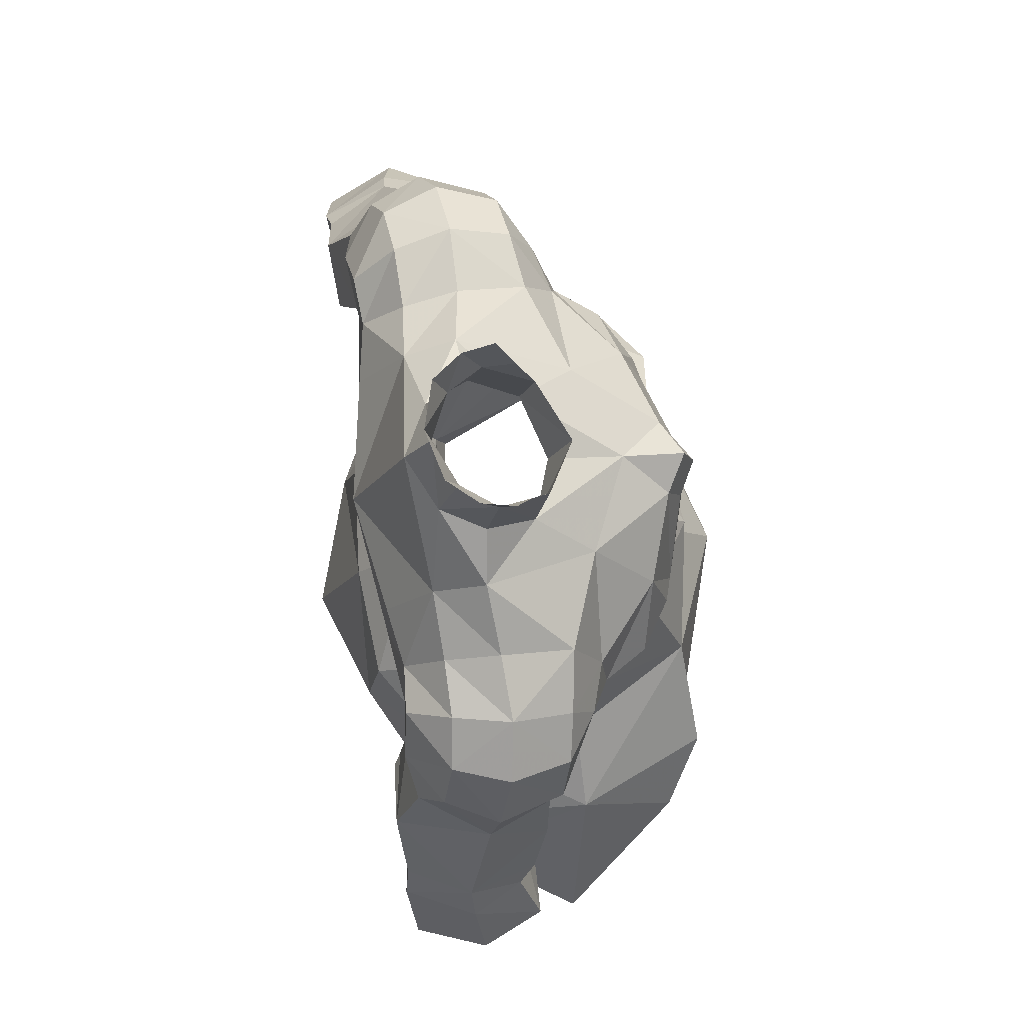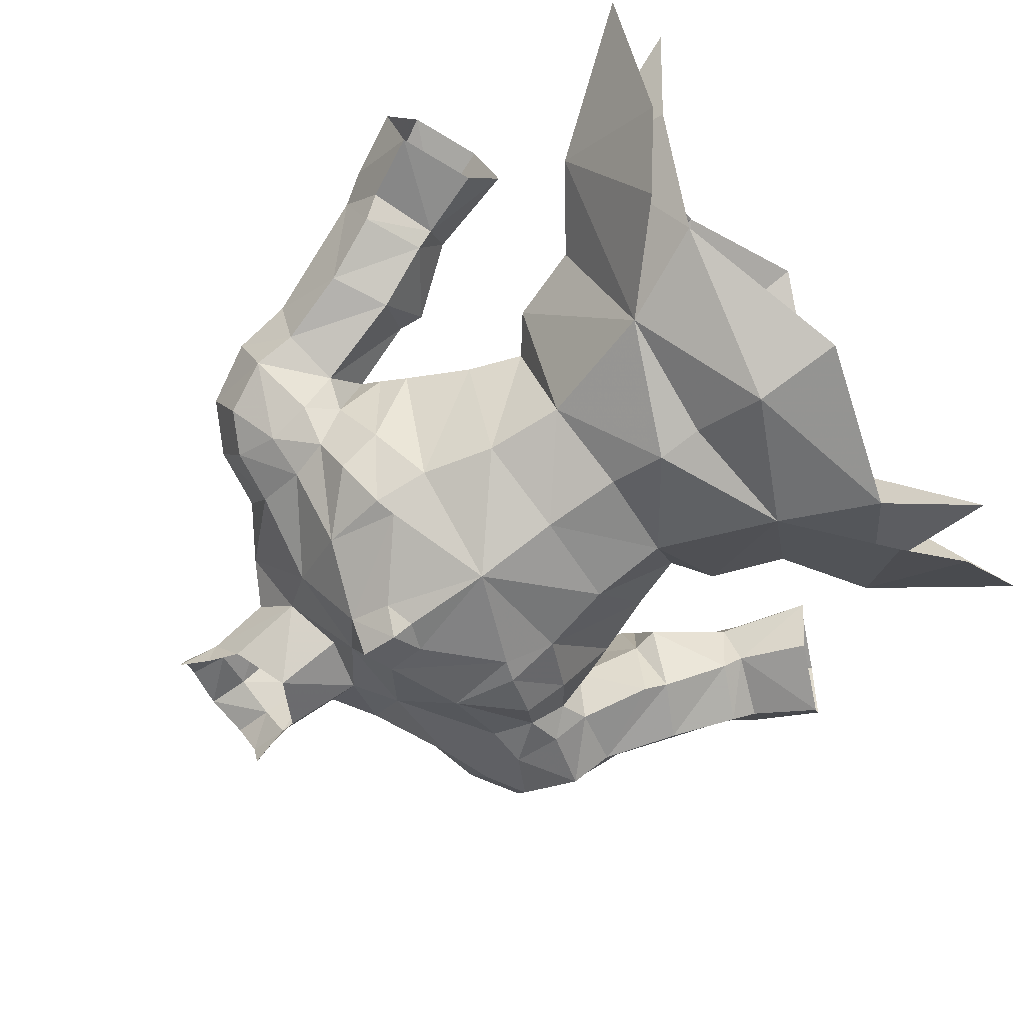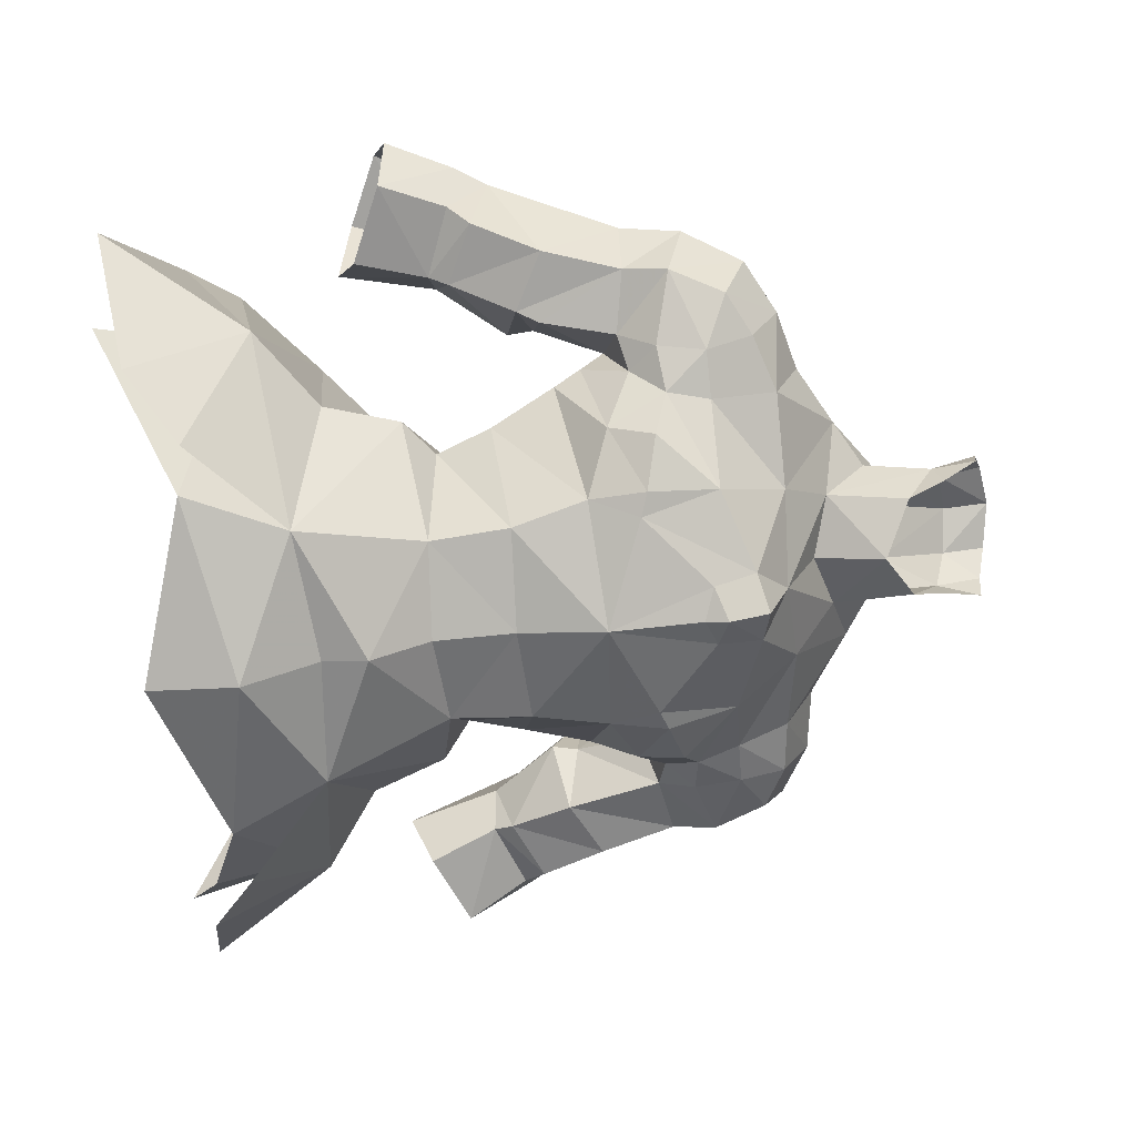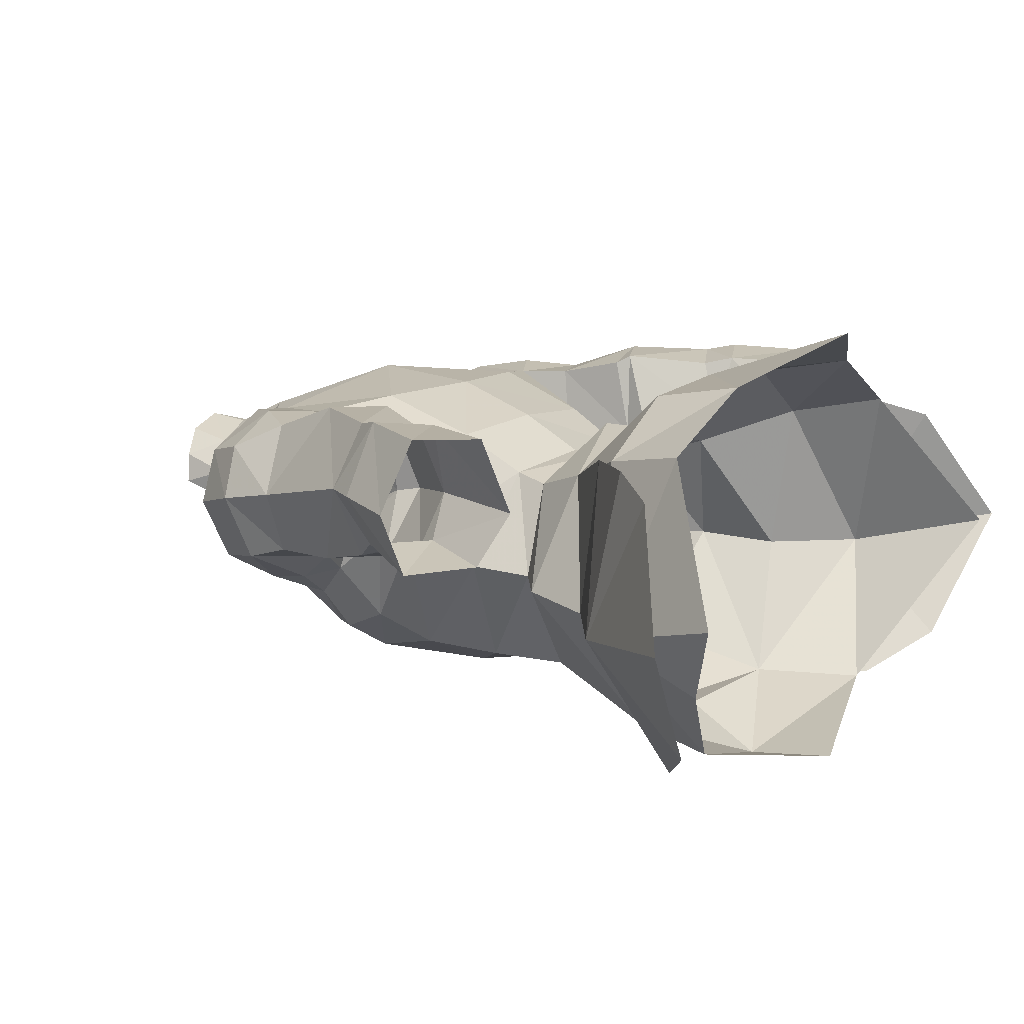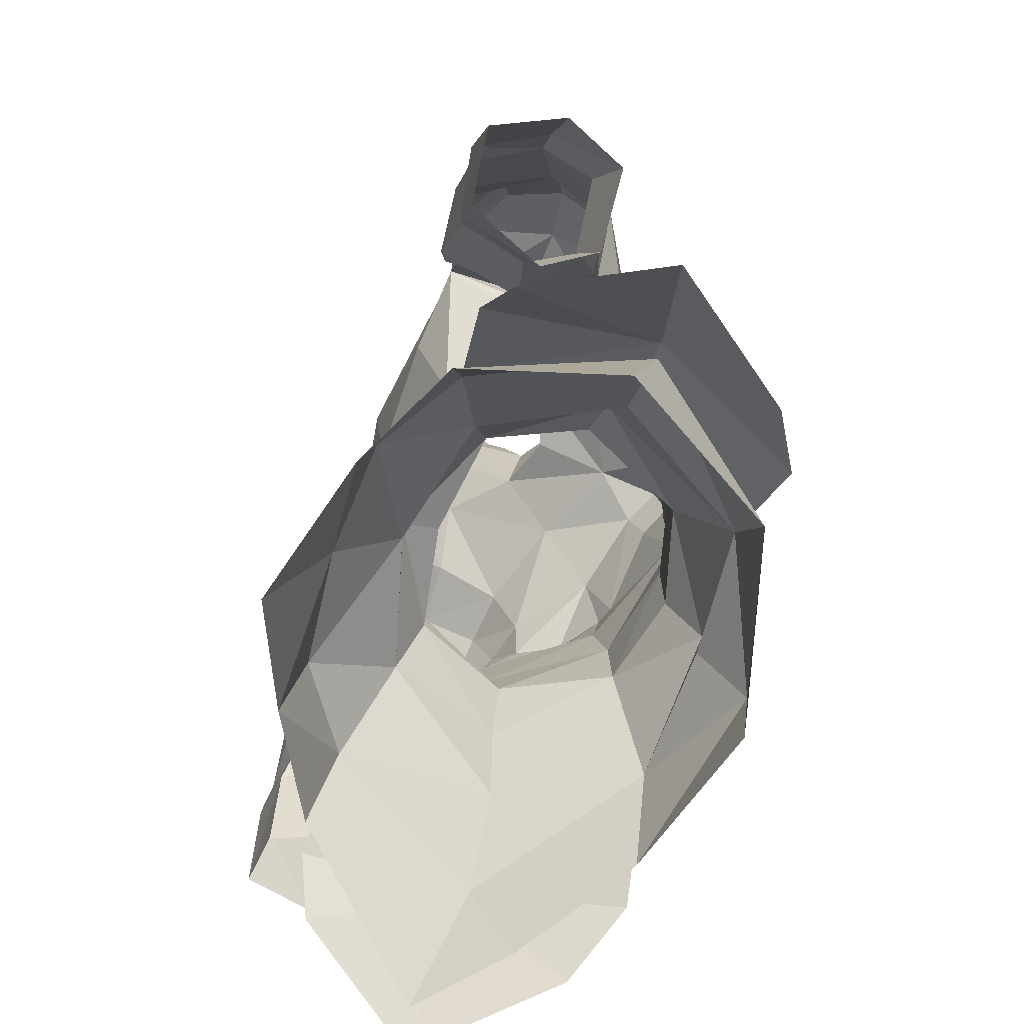
<metadata>
{"format":"obj","ext":"obj","renderer":"f3d","projection":"perspective","resolution":1024,"background":"white","views":[{"elev":79.4,"azim":-97.3,"up":"+Z"},{"elev":-74.8,"azim":125.6,"up":"+Y"},{"elev":-68.5,"azim":-84.4,"up":"+Y"},{"elev":11.2,"azim":123.5,"up":"+Y"},{"elev":-69.7,"azim":-107.7,"up":"+Z"}]}
</metadata>
<code>
g archer_armour_male_68520
v 11.91 -0.4693 53.2
v 11.49 6.351 51.95
v 8.11 5.999 54.97
v 9.321 -6.23 50.8
v 5.327 -5.779 54.43
v 12.03 -4.618 48.76
v 16.19 0.5562 47.62
v 13.11 5.572 49.92
v 8.531 -0.4185 55.55
v 8.11 5.999 54.97
v 5.306 4.67 57.7
v 8.531 -0.4185 55.55
v -12.04 -0.4693 53.2
v -8.239 5.999 54.97
v -11.62 6.351 51.95
v -9.45 -6.23 50.8
v -5.455 -5.779 54.43
v -12.16 -4.618 48.76
v -16.31 0.5562 47.62
v -13.24 5.572 49.92
v -8.659 -0.4185 55.55
v -8.239 5.999 54.97
v -8.659 -0.4185 55.55
v -5.435 4.67 57.7
f 1 2 3
f 4 1 5
f 6 7 1
f 1 8 2
f 5 1 9
f 1 3 9
f 1 4 6
f 1 7 8
f 10 11 12
f 13 14 15
f 16 17 13
f 18 13 19
f 13 15 20
f 17 21 13
f 13 21 14
f 13 18 16
f 13 20 19
f 22 23 24
g archer_armour_male_68520
v -5.169 -4.264 68.22
v -7.099 -3.059 68.74
v -7.275 -2.251 66.87
v -4.91 -3.836 65.87
v -0.06428 0.05187 74.78
v -2.474 0.8527 75.51
v -0.06427 -2.932 73.47
v -4.857 3.008 76.13
v -7.374 -0.03808 73.74
v -3.699 -1.347 73.72
v -4.148 -4.14 62.79
v -0.06427 -5.07 62.59
v -0.06427 -5.784 66.21
v -0.0643 7.784 71.67
v -0.06431 7.345 67.16
v -4.85 7.204 67.96
v -4.678 6.973 72.09
v -6.023 0.1274 59.85
v -6.823 0.4253 62.15
v -4.306 4.268 61.44
v -4.34 3.889 60.14
v -0.06429 4.682 61.18
v -0.06429 4.576 60.07
v -4.693 5.056 75.19
v -6.995 6.56 72.21
v -7.212 4.957 74.12
v -3.905 -4.145 59.48
v -0.06428 -5.106 59.24
v -1.505 -4.604 72.21
v -4.758 -3.597 71.07
v -4.225 -4.542 67.89
v -1.333 -5.216 70.48
v -1.788 3.589 80.49
v -2.684 2.22 80.01
v -2.822 2.922 81.92
v -1.903 4.066 82.26
v -0.0643 4.565 82.57
v -0.0643 4.364 80.7
v -7.377 2.789 74.76
v -4.857 3.008 76.13
v -0.0643 5.46 78.33
v -2.083 4.44 77.89
v -9.89 2.653 74.11
v -9.715 0.304 72.95
v -7.374 -0.03808 73.74
v -7.377 2.789 74.76
v -7.212 4.957 74.12
v -9.397 4.941 73.84
v -6.995 6.56 72.21
v -8.829 6.703 72.38
v -7.684 -1.158 71.06
v -9.569 -0.5998 71.05
v -7.684 -1.158 71.06
v -2.928 2.752 77.24
v -2.184 0.3016 78.83
v -2.083 4.44 77.89
v -0.0643 5.46 78.33
v -12.33 5.674 70.81
v -11.86 6.722 68.55
v -13.64 4.049 68
v -13.38 3.601 70.52
v -12.6 1.505 68
v -12.55 0.9992 69.84
v -12.06 2.974 72.93
v -11.48 0.6024 72.02
v -11.28 5.19 72.87
v -10.1 0.857 67.56
v -9.849 -0.3203 69.08
v -10.33 6.997 70.51
v -8.032 1.247 64.82
v -8.206 -1.339 69.31
v -0.06427 -0.8352 77.66
v -8.133 6.771 69.29
v -11.66 4.655 60.27
v -12.17 7.322 61.19
v -10.08 7.68 64.28
v -9.537 4.231 63.01
v -14.83 2.376 62.12
v -15.43 3.047 61.22
v -12.65 2.838 60.15
v -12.38 2.441 60.97
v -12.75 7.602 60.01
v -15.21 7.931 61.16
v -14.42 7.703 62.31
v -15.69 5.16 62.84
v -13.61 1.701 64.84
v -8.777 2.841 66.91
v -10.76 1.321 64.52
v -9.68 4.024 64.11
v -16.72 2.315 58.64
v -16.55 5.113 61.51
v -17.87 4.87 58.87
v -13.65 2.252 57.29
v -12.66 4.36 56.36
v -11.66 4.655 60.27
v -12.49 7.828 65.45
v -9.537 4.231 63.01
v -11.24 1.533 63.61
v -9.68 4.024 64.11
v -9.632 7.373 64.75
v -8.996 6.813 67.36
v -8.777 2.841 66.91
v -16.81 7.718 58.11
v -13.98 7.468 56.83
v -12.66 4.36 56.36
v -4.59 5.746 64.04
v -0.06429 6.073 63.74
v -8.785 0.009161 67.92
v -8.544 1.663 65.94
v -8.777 2.841 66.91
v -0.06428 8.643 54.28
v -0.06428 10.84 47.9
v -5.229 8.975 50.3
v -4.775 8.266 54.23
v -8.239 5.999 54.38
v -9.558 6.704 50.61
v -4.34 3.889 60.14
v -0.06429 4.576 60.07
v -0.06428 6.057 59.53
v -5.435 4.67 57.7
v -0.06428 6.021 57.86
v -0.06428 -6.512 56.82
v -3.905 -4.145 59.48
v -5.455 -5.779 54.43
v 5.041 -4.264 68.22
v 4.781 -3.836 65.87
v 7.146 -2.251 66.87
v 6.971 -3.059 68.74
v -0.06427 -2.932 73.47
v 2.346 0.8527 75.51
v 4.728 3.008 76.13
v 3.571 -1.347 73.72
v 7.287 -0.02162 73.2
v 4.02 -4.14 62.79
v -0.06427 -5.07 62.59
v 4.549 6.973 72.09
v 4.721 7.204 67.96
v 5.894 0.1274 59.85
v 4.211 3.889 60.14
v 4.178 4.268 61.44
v 6.694 0.4253 62.15
v 4.564 5.056 75.19
v 6.848 4.871 74.04
v 6.867 6.56 72.21
v 3.776 -4.145 59.48
v 1.659 3.589 80.49
v 1.775 4.066 82.26
v 2.693 2.922 81.92
v 2.556 2.22 80.01
v 4.728 3.008 76.13
v 7.102 2.67 74.47
v 1.954 4.44 77.89
v 9.761 2.653 74.11
v 7.102 2.67 74.47
v 7.287 -0.02162 73.2
v 9.586 0.304 72.95
v 9.268 4.941 73.84
v 6.848 4.871 74.04
v 6.867 6.56 72.21
v 8.7 6.703 72.38
v 7.555 -1.158 71.06
v 9.441 -0.5998 71.05
v 7.555 -1.158 71.06
v 4.63 -3.597 71.07
v 2.056 0.3016 78.83
v 2.8 2.752 77.24
v 1.954 4.44 77.89
v 1.367 -4.623 72.25
v 12.2 5.674 70.81
v 13.25 3.601 70.52
v 13.51 4.049 68
v 11.74 6.722 68.55
v 12.42 0.9993 69.84
v 12.47 1.505 68
v 11.93 2.974 72.93
v 11.35 0.6024 72.02
v 11.15 5.19 72.87
v 9.721 -0.3203 69.08
v 9.971 0.857 67.56
v 10.2 6.997 70.51
v 7.903 1.247 64.82
v 8.078 -1.339 69.31
v 8.005 6.771 69.29
v 11.53 4.655 60.27
v 9.409 4.231 63.01
v 9.956 7.68 64.28
v 12.04 7.322 61.19
v 14.7 2.376 62.12
v 12.25 2.441 60.97
v 12.52 2.838 60.15
v 15.31 3.047 61.22
v 12.62 7.602 60.01
v 14.29 7.703 62.31
v 15.08 7.931 61.16
v 13.48 1.701 64.84
v 15.56 5.16 62.84
v 9.552 4.024 64.11
v 11.11 1.533 63.61
v 8.648 2.841 66.91
v 16.59 2.315 58.64
v 17.74 4.87 58.87
v 16.42 5.113 61.51
v 11.53 4.655 60.27
v 12.53 4.36 56.36
v 13.53 2.252 57.29
v 12.36 7.828 65.45
v 9.409 4.231 63.01
v 8.868 6.813 67.36
v 9.552 4.024 64.11
v 8.648 2.841 66.91
v 16.68 7.718 58.11
v 13.85 7.468 56.83
v 12.53 4.36 56.36
v 4.461 5.746 64.04
v 8.656 0.009193 67.92
v 8.648 2.841 66.91
v 8.415 1.663 65.94
v 4.646 8.266 54.23
v 5.1 8.975 50.3
v 8.11 5.999 54.38
v 9.429 6.704 50.61
v 4.211 3.889 60.14
v 5.306 4.67 57.7
v 5.327 -5.779 54.43
v 3.776 -4.145 59.48
v -8.206 -1.339 69.31
v -8.785 0.009161 67.92
v 8.656 0.009193 67.92
v 8.078 -1.339 69.31
v -2.572 0.9811 80.38
v -3.065 1.637 81.78
v -7.377 2.789 74.76
v -8.133 6.771 69.29
v -2.928 2.752 77.24
v -11.59 -0.4693 52.58
v -8.659 -0.4185 55.55
v -7.6 -0.09677 58.64
v -6.023 0.1274 59.85
v -0.06428 -6.146 54.93
v -7.346 -5.904 50.35
v -0.06428 -7.951 51.92
v -12.37 1.002 46.67
v -0.06428 -5.106 59.24
v -0.06428 -7.497 48.16
v 4.183 -4.517 67.92
v 2.443 0.9811 80.38
v 2.936 1.637 81.78
v 7.102 2.67 74.47
v 8.005 6.771 69.29
v 2.8 2.752 77.24
v 11.46 -0.4693 52.58
v 8.531 -0.4185 55.55
v 7.471 -0.09678 58.64
v 5.894 0.1274 59.85
v 7.218 -5.904 50.35
v 11.3 -2.307 48.59
v 13.71 1.094 46.77
v -0.06426 -5.406 72.59
v -0.06426 -5.658 70.01
v -0.06426 -5.883 70.95
v -0.06426 -5.883 70.95
v 1.119 -5.204 70.45
f 25 26 27
f 27 28 25
f 29 30 31
f 32 33 34
f 34 30 32
f 35 36 37
f 37 28 35
f 38 39 40
f 40 41 38
f 42 43 44
f 44 45 42
f 44 46 47
f 47 45 44
f 48 41 49
f 49 50 48
f 51 52 36
f 36 35 51
f 42 51 35
f 35 43 42
f 53 54 55
f 55 56 53
f 57 58 59
f 59 60 57
f 57 60 61
f 61 62 57
f 48 50 63
f 63 64 48
f 65 38 48
f 48 66 65
f 67 68 69
f 69 70 67
f 67 70 71
f 71 72 67
f 73 74 72
f 72 71 73
f 75 69 68
f 68 76 75
f 77 54 34
f 34 33 77
f 58 78 30
f 30 79 58
f 80 78 58
f 58 57 80
f 80 57 62
f 62 81 80
f 82 83 84
f 84 85 82
f 85 84 86
f 86 87 85
f 88 85 87
f 87 89 88
f 90 82 85
f 85 88 90
f 87 86 91
f 91 92 87
f 90 74 93
f 93 82 90
f 67 72 90
f 90 88 67
f 89 68 67
f 67 88 89
f 87 92 76
f 76 89 87
f 28 94 43
f 43 35 28
f 95 75 76
f 76 92 95
f 96 79 30
f 30 29 96
f 49 41 40
f 40 97 49
f 98 99 100
f 100 101 98
f 102 103 104
f 104 105 102
f 106 107 108
f 108 99 106
f 84 109 110
f 110 86 84
f 111 91 112
f 112 113 111
f 114 103 115
f 115 116 114
f 104 117 118
f 118 119 104
f 114 117 104
f 104 103 114
f 120 109 84
f 84 83 120
f 121 122 105
f 105 119 121
f 123 124 125
f 125 126 123
f 107 127 116
f 116 115 107
f 127 107 106
f 106 128 127
f 106 98 129
f 129 128 106
f 120 83 125
f 125 124 120
f 100 99 108
f 108 120 100
f 105 122 110
f 110 102 105
f 130 40 39
f 39 131 130
f 44 130 131
f 131 46 44
f 94 130 44
f 44 43 94
f 86 110 122
f 122 112 86
f 92 91 132
f 132 95 92
f 97 94 133
f 133 134 97
f 135 136 137
f 137 138 135
f 139 138 137
f 137 140 139
f 141 142 143
f 138 144 145
f 146 147 148
f 143 144 141
f 149 150 151
f 151 152 149
f 29 153 154
f 155 154 156
f 156 157 155
f 158 150 37
f 37 159 158
f 38 160 161
f 161 39 38
f 162 163 164
f 164 165 162
f 164 163 47
f 47 46 164
f 166 167 168
f 168 160 166
f 169 158 159
f 159 52 169
f 162 165 158
f 158 169 162
f 170 171 172
f 172 173 170
f 170 62 61
f 61 171 170
f 166 174 175
f 175 167 166
f 65 176 166
f 166 38 65
f 177 178 179
f 179 180 177
f 177 181 182
f 182 178 177
f 183 182 181
f 181 184 183
f 185 186 180
f 180 179 185
f 187 157 156
f 156 188 187
f 173 189 154
f 154 190 173
f 191 170 173
f 173 190 191
f 191 81 62
f 62 170 191
f 153 192 156
f 193 194 195
f 195 196 193
f 194 197 198
f 198 195 194
f 199 200 197
f 197 194 199
f 201 199 194
f 194 193 201
f 197 202 203
f 203 198 197
f 201 193 204
f 204 184 201
f 177 199 201
f 201 181 177
f 200 199 177
f 177 180 200
f 197 200 186
f 186 202 197
f 150 158 165
f 165 205 150
f 206 202 186
f 186 185 206
f 96 29 154
f 154 189 96
f 168 207 161
f 161 160 168
f 208 209 210
f 210 211 208
f 212 213 214
f 214 215 212
f 216 211 217
f 217 218 216
f 195 198 219
f 219 220 195
f 221 222 203
f 203 223 221
f 224 225 226
f 226 215 224
f 214 227 228
f 228 229 214
f 224 215 214
f 214 229 224
f 230 196 195
f 195 220 230
f 231 227 213
f 213 222 231
f 232 210 233
f 233 234 232
f 218 226 225
f 225 235 218
f 235 236 216
f 216 218 235
f 216 236 237
f 237 208 216
f 230 210 232
f 232 196 230
f 210 230 217
f 217 211 210
f 213 212 219
f 219 222 213
f 238 131 39
f 39 161 238
f 164 46 131
f 131 238 164
f 205 165 164
f 164 238 205
f 198 203 222
f 222 219 198
f 202 206 239
f 239 203 202
f 207 240 241
f 241 205 207
f 135 242 243
f 243 136 135
f 244 245 243
f 243 242 244
f 246 143 142
f 145 247 242
f 146 248 249
f 143 246 247
f 122 121 113
f 113 112 122
f 123 101 100
f 100 124 123
f 250 251 27
f 27 26 250
f 151 252 253
f 253 152 151
f 54 77 250
f 250 26 54
f 253 187 188
f 188 152 253
f 25 54 26
f 120 124 100
f 86 112 91
f 66 48 64
f 55 25 28
f 28 37 55
f 40 130 97
f 254 58 79
f 58 254 255
f 58 255 59
f 33 32 256
f 74 73 257
f 78 32 30
f 93 83 82
f 74 257 93
f 90 72 74
f 258 66 64
f 76 68 89
f 48 38 41
f 103 102 109
f 98 106 99
f 109 108 107
f 105 104 119
f 103 109 115
f 115 109 107
f 97 130 94
f 93 257 83
f 126 125 257
f 125 83 257
f 94 27 133
f 91 111 132
f 110 109 102
f 109 120 108
f 259 139 140
f 260 261 144
f 262 261 147
f 148 263 146
f 148 264 265
f 139 260 144
f 138 139 144
f 264 148 259
f 264 259 266
f 259 140 266
f 148 265 263
f 147 146 267
f 148 261 260
f 147 261 148
f 144 143 145
f 144 261 141
f 141 261 262
f 148 260 259
f 259 260 139
f 135 138 145
f 265 264 268
f 149 152 188
f 176 174 166
f 269 37 150
f 150 149 269
f 161 207 238
f 270 189 173
f 173 271 270
f 173 172 271
f 157 272 155
f 184 273 183
f 190 154 155
f 204 193 196
f 184 204 273
f 201 184 181
f 274 174 176
f 186 200 180
f 166 160 38
f 215 220 212
f 208 211 216
f 220 218 217
f 213 227 214
f 215 226 220
f 226 218 220
f 207 205 238
f 204 196 273
f 234 273 232
f 232 273 196
f 205 151 150
f 203 239 223
f 219 212 220
f 220 217 230
f 275 245 244
f 276 247 277
f 278 249 277
f 248 146 263
f 248 265 279
f 244 247 276
f 242 247 244
f 279 275 248
f 280 281 275
f 275 281 245
f 248 263 265
f 249 267 146
f 248 276 277
f 249 248 277
f 247 145 143
f 247 246 277
f 246 278 277
f 248 275 276
f 275 244 276
f 135 145 242
f 265 268 279
f 275 279 280
f 221 231 222
f 210 209 233
f 94 28 27
f 205 241 151
f 27 251 133
f 241 252 151
f 251 134 133
f 241 240 252
f 282 31 53
f 283 284 56
f 37 283 56
f 56 55 37
f 192 282 285
f 285 286 192
f 286 283 37
f 37 269 286
f 285 283 286
f 284 282 53
f 53 56 284
f 269 188 192
f 192 286 269
f 34 54 53
f 192 188 156
f 153 282 192
f 31 34 53
f 54 25 55
f 269 149 188
f 30 34 31
f 153 156 154

</code>
